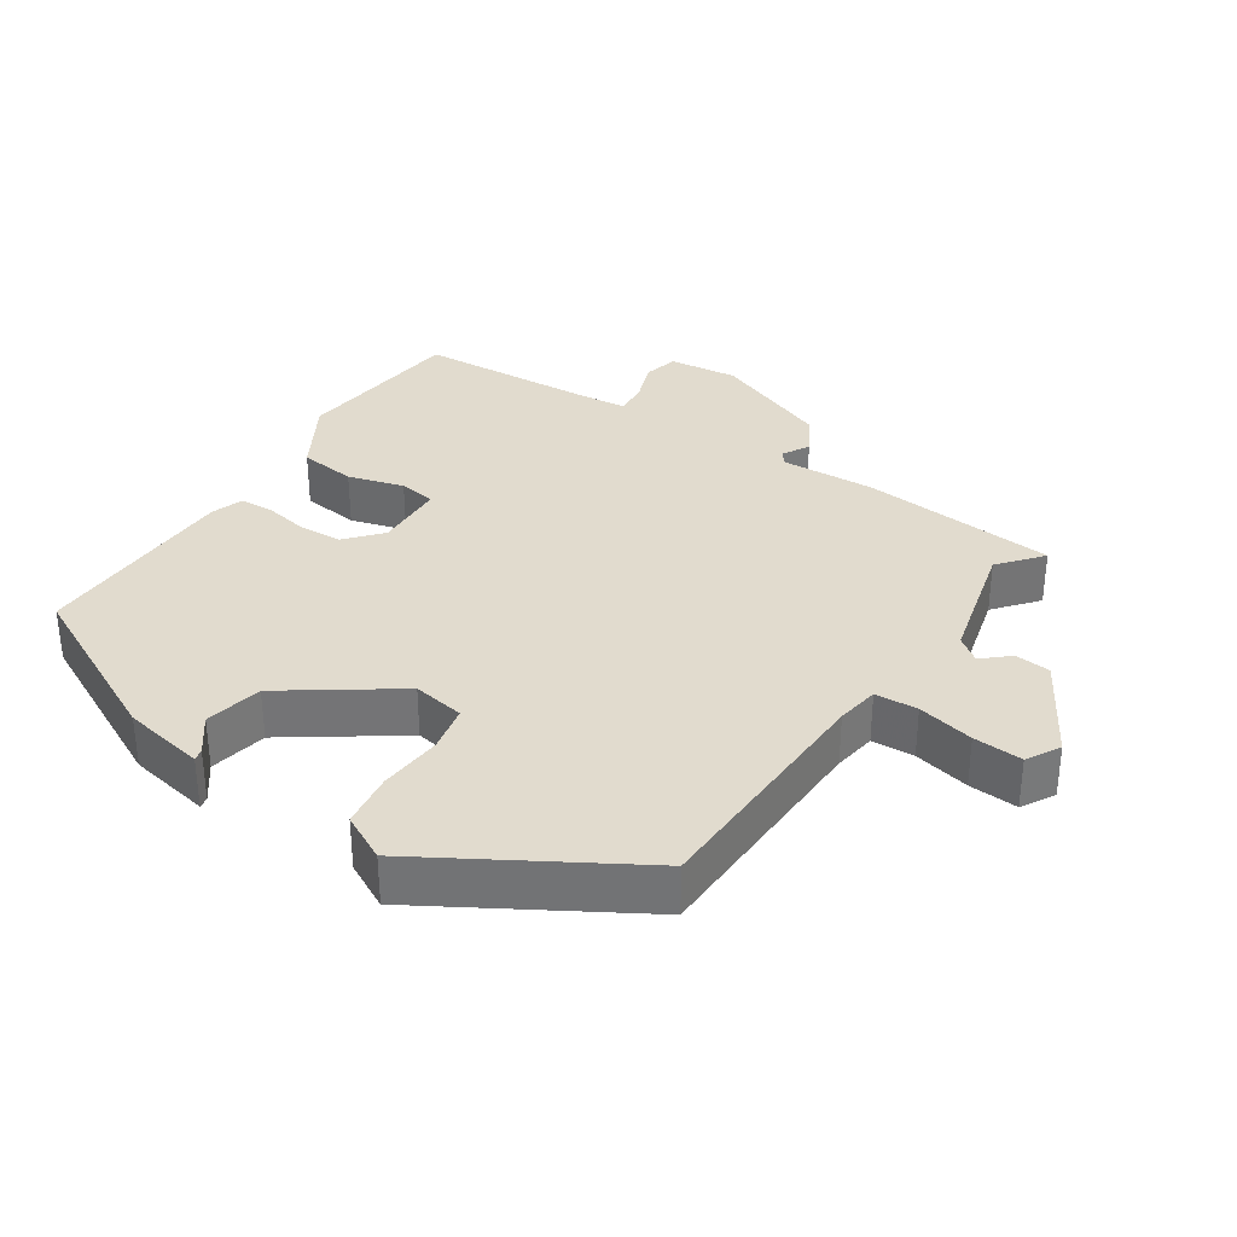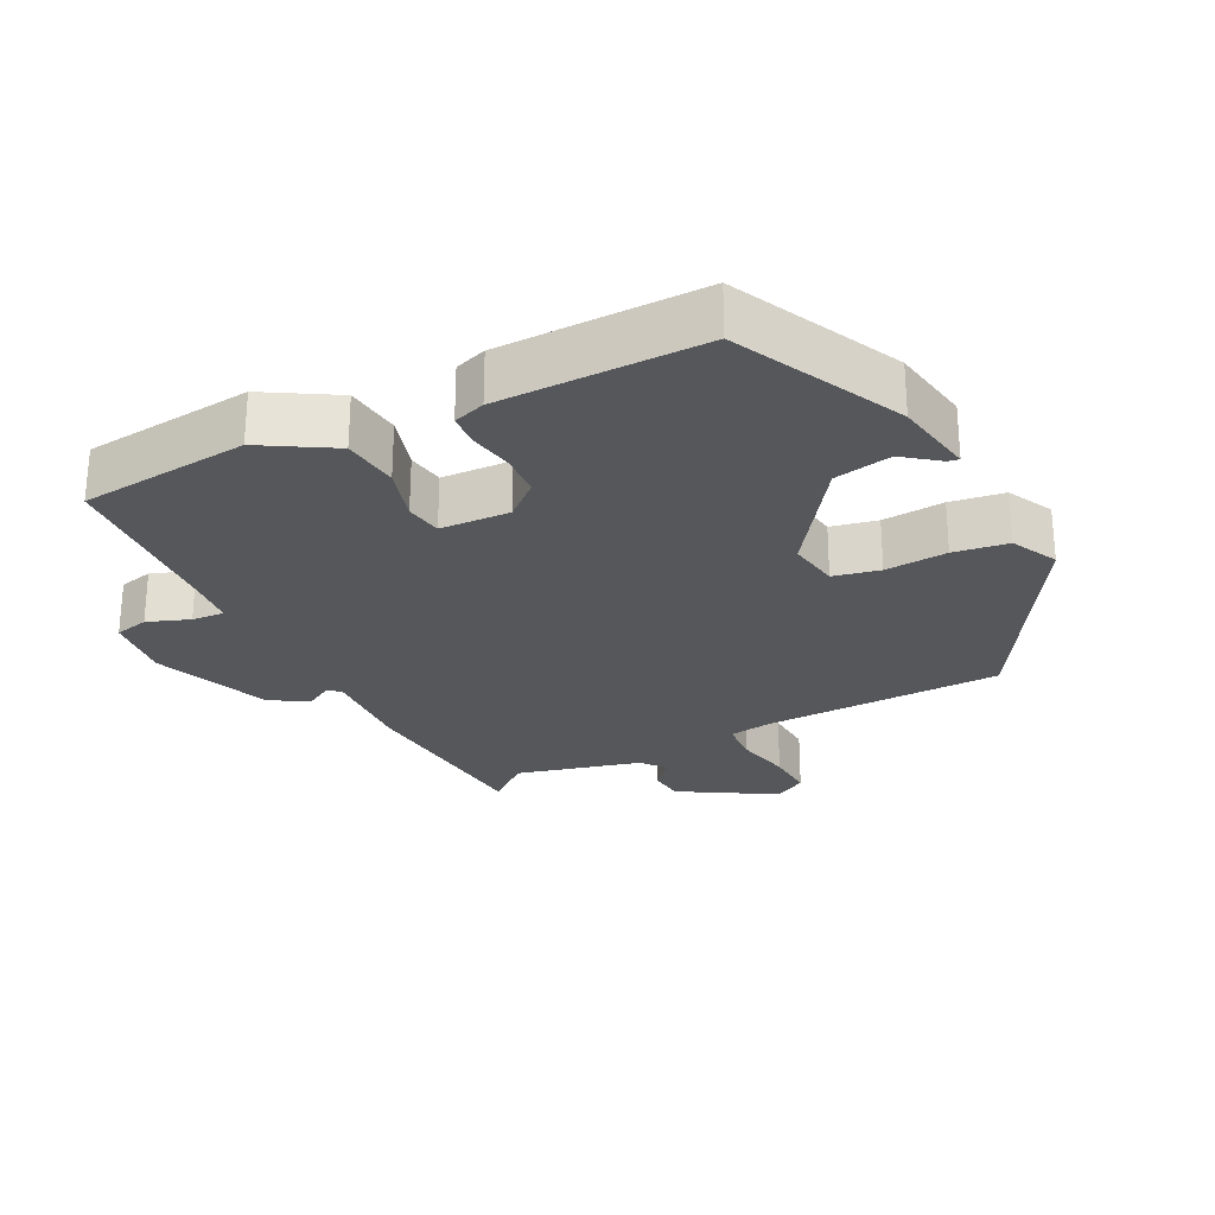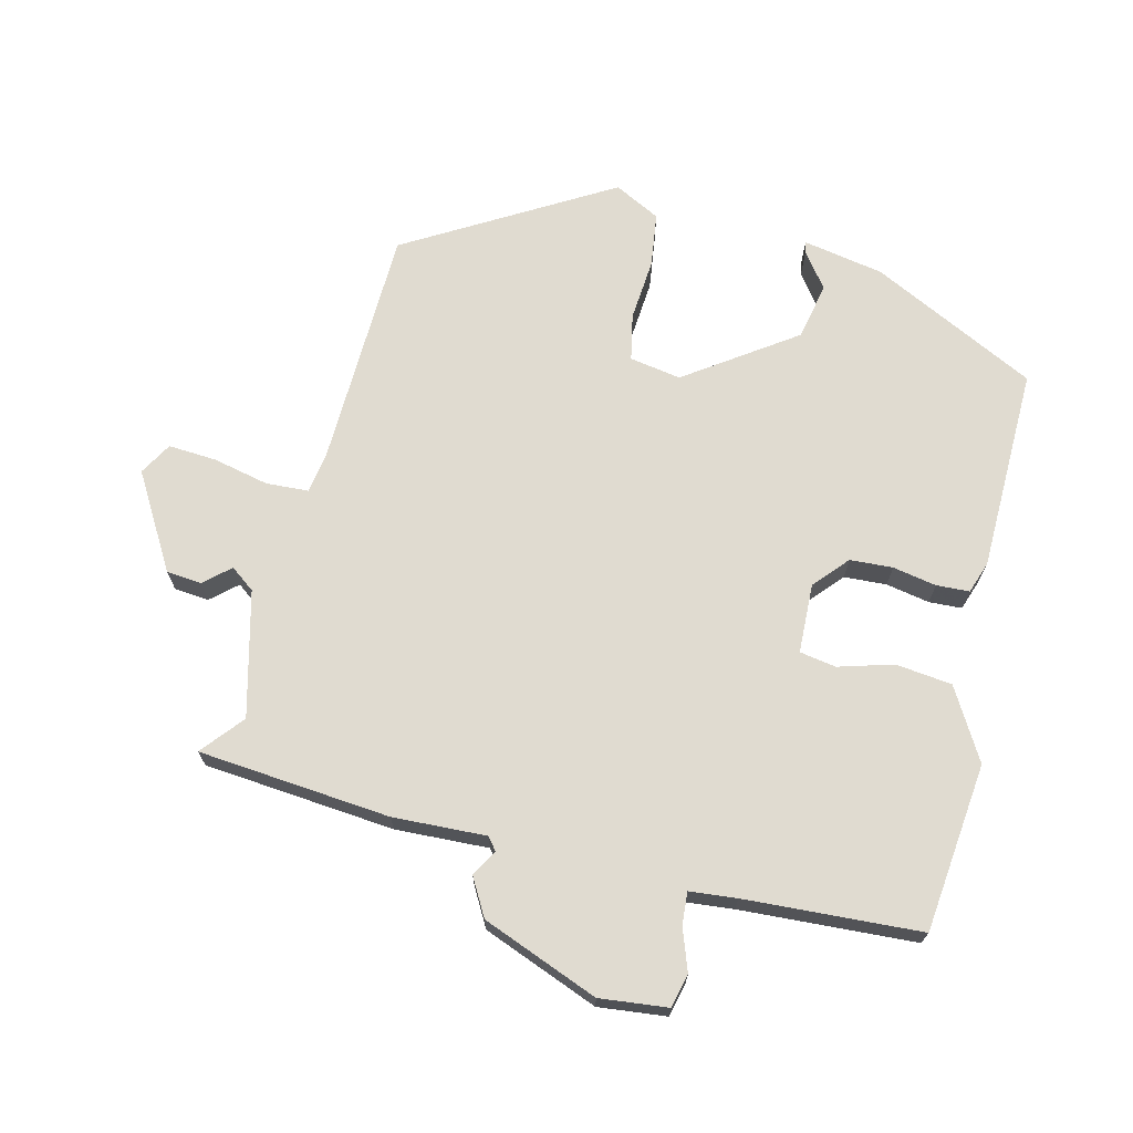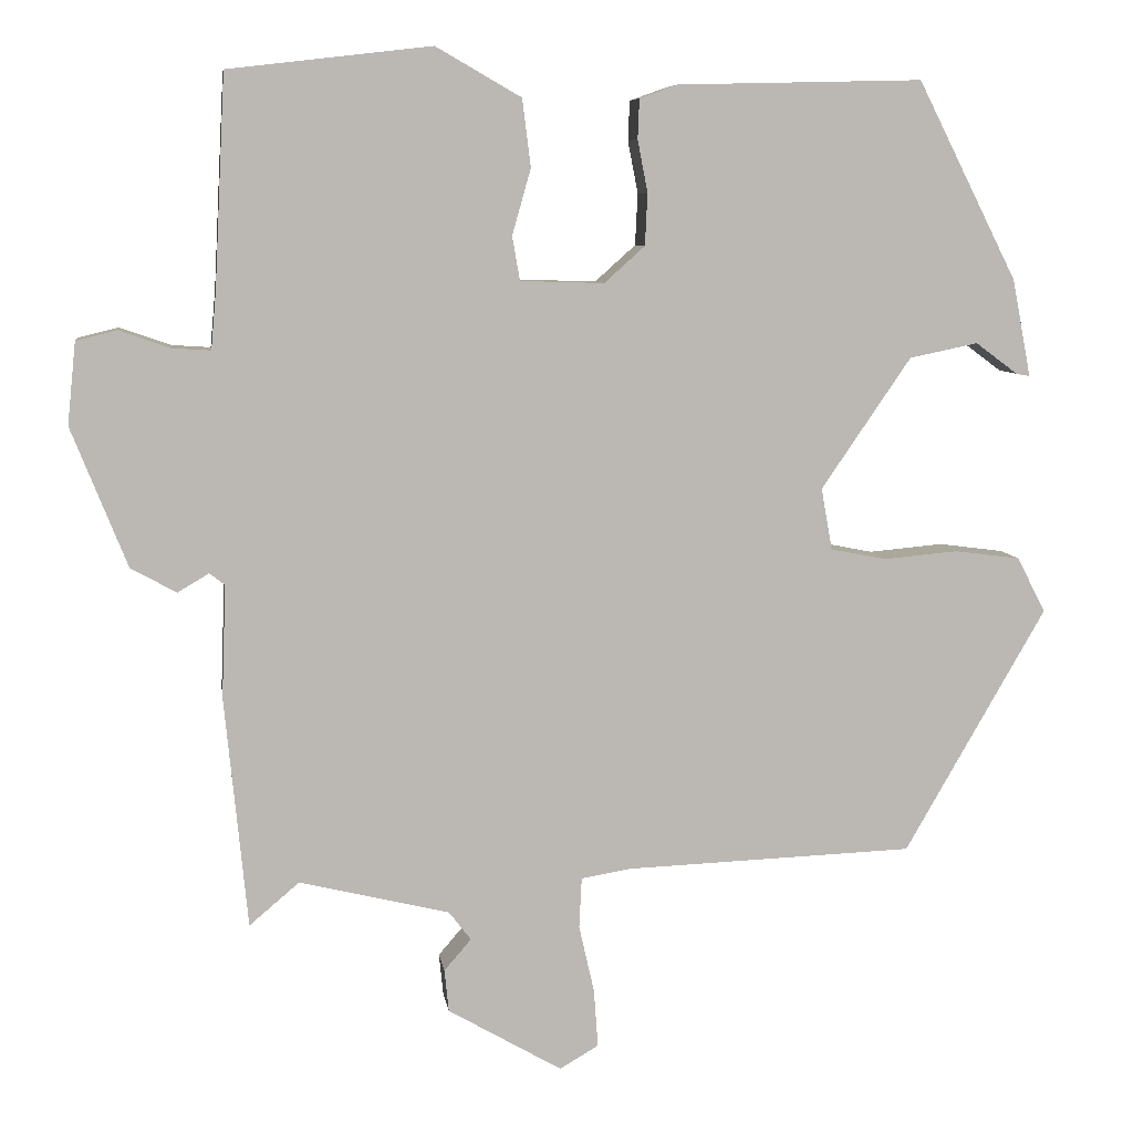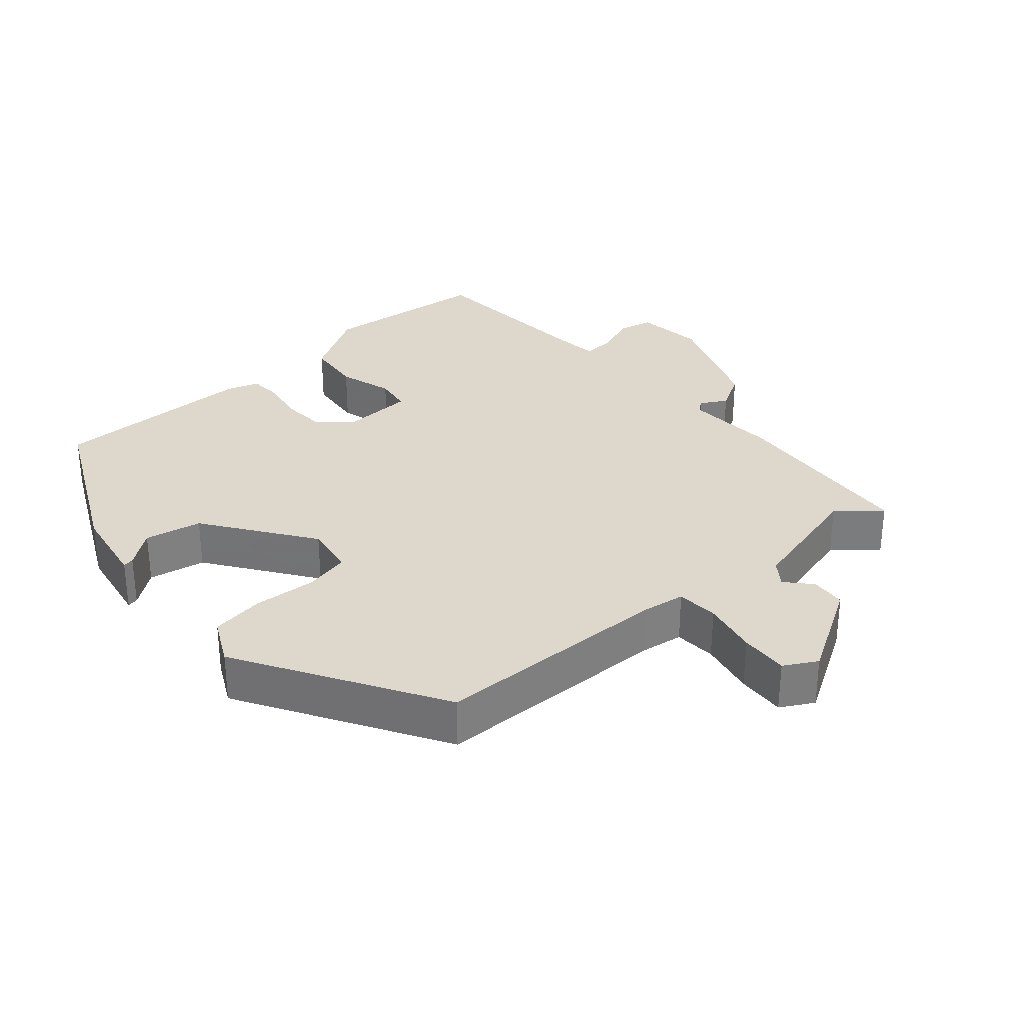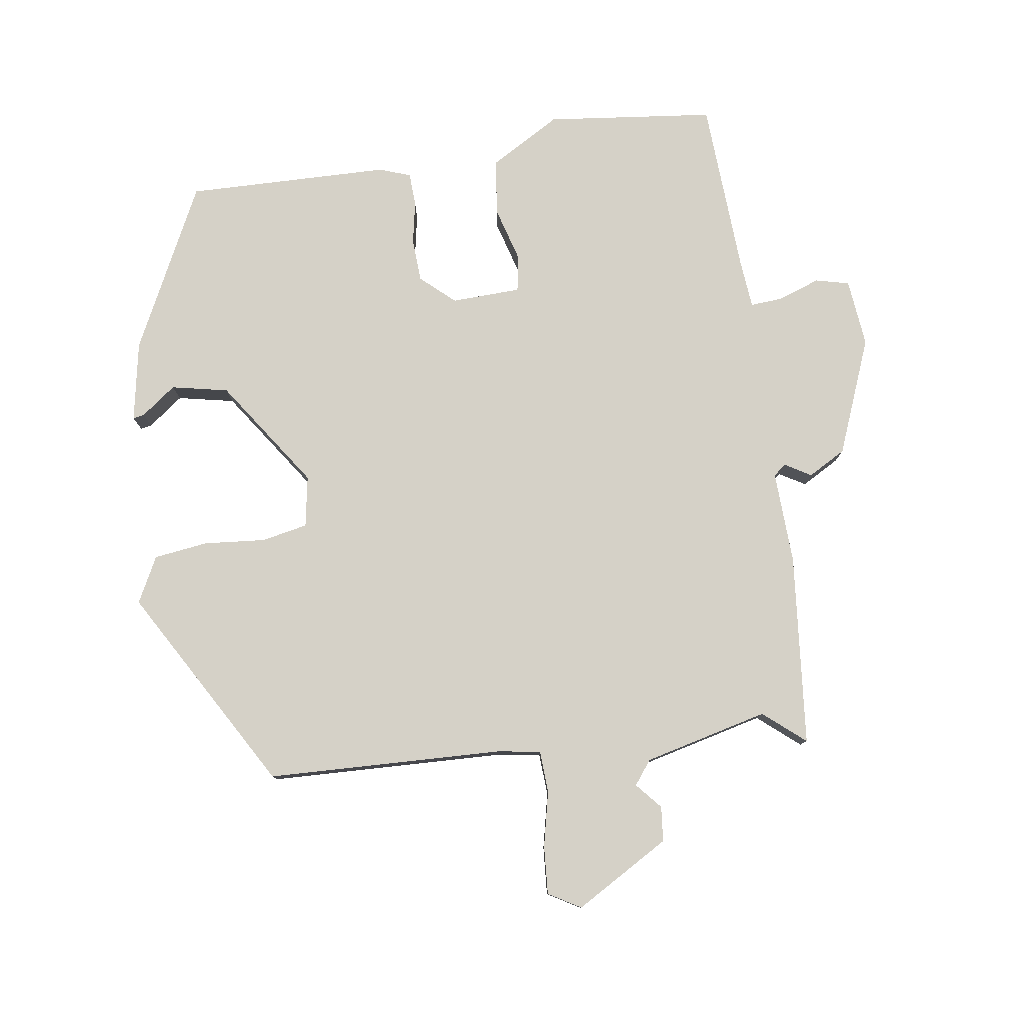
<metadata>
{"format":"obj","ext":"obj","renderer":"f3d","projection":"perspective","resolution":1024,"background":"white","views":[{"elev":33.9,"azim":123.0,"up":"+Y"},{"elev":-26.6,"azim":26.0,"up":"+Y"},{"elev":70.0,"azim":-76.6,"up":"+Y"},{"elev":7.6,"azim":-8.0,"up":"+Z"},{"elev":31.5,"azim":138.0,"up":"+Y"},{"elev":79.4,"azim":171.5,"up":"+Y"}]}
</metadata>
<code>
v 0.339 0.07 0.474
v 0.457 0.07 0.24
v 0.479 0.07 0.125
v 0.463 0.07 0.128
v 0.413 0.07 0.165
v 0.332 0.07 0.148
v 0.226 0.07 -0.007
v 0.239 0.07 -0.08
v 0.305 0.07 -0.093
v 0.393 0.07 -0.085
v 0.47 0.07 -0.095
v 0.504 0.07 -0.16
v 0.337 0.07 -0.45
v -0.003 0.07 -0.463
v -0.063 0.07 -0.473
v -0.066 0.07 -0.533
v -0.048 0.07 -0.612
v -0.043 0.07 -0.681
v -0.089 0.07 -0.708
v -0.224 0.07 -0.63
v -0.229 0.07 -0.58
v -0.197 0.07 -0.543
v -0.223 0.07 -0.509
v -0.401 0.07 -0.466
v -0.46 0.07 -0.516
v -0.487 0.07 -0.242
v -0.482 0.07 -0.109
v -0.5 0.07 -0.095
v -0.537 0.07 -0.117
v -0.591 0.07 -0.087
v -0.657 0.07 0.078
v -0.647 0.07 0.175
v -0.599 0.07 0.187
v -0.539 0.07 0.166
v -0.493 0.07 0.163
v -0.487 0.07 0.23
v -0.474 0.07 0.481
v -0.234 0.07 0.509
v -0.133 0.07 0.451
v -0.123 0.07 0.371
v -0.145 0.07 0.293
v -0.136 0.07 0.241
v -0.037 0.07 0.238
v 0.011 0.07 0.281
v 0.014 0.07 0.342
v 0.002 0.07 0.404
v 0.004 0.07 0.451
v 0.049 0.07 0.467
v 0.339 0 0.474
v 0.457 0 0.24
v 0.479 0 0.125
v 0.463 0 0.128
v 0.413 0 0.165
v 0.332 0 0.148
v 0.226 0 -0.007
v 0.239 0 -0.08
v 0.305 0 -0.093
v 0.393 0 -0.085
v 0.47 0 -0.095
v 0.504 0 -0.16
v 0.337 0 -0.45
v -0.003 0 -0.463
v -0.063 0 -0.473
v -0.066 0 -0.533
v -0.048 0 -0.612
v -0.043 0 -0.681
v -0.089 0 -0.708
v -0.224 0 -0.63
v -0.229 0 -0.58
v -0.197 0 -0.543
v -0.223 0 -0.509
v -0.401 0 -0.466
v -0.46 0 -0.516
v -0.487 0 -0.242
v -0.482 0 -0.109
v -0.5 0 -0.095
v -0.537 0 -0.117
v -0.591 0 -0.087
v -0.657 0 0.078
v -0.647 0 0.175
v -0.599 0 0.187
v -0.539 0 0.166
v -0.493 0 0.163
v -0.487 0 0.23
v -0.474 0 0.481
v -0.234 0 0.509
v -0.133 0 0.451
v -0.123 0 0.371
v -0.145 0 0.293
v -0.136 0 0.241
v -0.037 0 0.238
v 0.011 0 0.281
v 0.014 0 0.342
v 0.002 0 0.404
v 0.004 0 0.451
v 0.049 0 0.467
f 45 46 47 48
f 44 45 48 1
f 43 44 1 2
f 38 39 40 41
f 36 37 38 41
f 35 36 41 42
f 31 32 33 34
f 31 34 35
f 28 29 30 31
f 27 28 31 35
f 24 25 26 27
f 23 24 27 35
f 22 23 35 42
f 20 21 22
f 19 20 22
f 16 17 18 19
f 15 16 19 22
f 11 12 13 14
f 9 10 11 14
f 8 9 14 15
f 7 8 15 22
f 2 3 4 5
f 43 2 5 6
f 22 42 43
f 6 7 22 43
f 96 95 94 93
f 49 96 93 92
f 50 49 92 91
f 89 88 87 86
f 89 86 85 84
f 90 89 84 83
f 82 81 80 79
f 83 82 79
f 79 78 77 76
f 83 79 76 75
f 75 74 73 72
f 83 75 72 71
f 90 83 71 70
f 70 69 68
f 70 68 67
f 67 66 65 64
f 70 67 64 63
f 62 61 60 59
f 62 59 58 57
f 63 62 57 56
f 70 63 56 55
f 53 52 51 50
f 54 53 50 91
f 91 90 70
f 91 70 55 54
f 1 49 50 2
f 2 50 51 3
f 3 51 52 4
f 4 52 53 5
f 5 53 54 6
f 6 54 55 7
f 7 55 56 8
f 8 56 57 9
f 9 57 58 10
f 10 58 59 11
f 11 59 60 12
f 12 60 61 13
f 13 61 62 14
f 14 62 63 15
f 15 63 64 16
f 16 64 65 17
f 17 65 66 18
f 18 66 67 19
f 19 67 68 20
f 20 68 69 21
f 21 69 70 22
f 22 70 71 23
f 23 71 72 24
f 24 72 73 25
f 25 73 74 26
f 26 74 75 27
f 27 75 76 28
f 28 76 77 29
f 29 77 78 30
f 30 78 79 31
f 31 79 80 32
f 32 80 81 33
f 33 81 82 34
f 34 82 83 35
f 35 83 84 36
f 36 84 85 37
f 37 85 86 38
f 38 86 87 39
f 39 87 88 40
f 40 88 89 41
f 41 89 90 42
f 42 90 91 43
f 43 91 92 44
f 44 92 93 45
f 45 93 94 46
f 46 94 95 47
f 47 95 96 48
f 48 96 49 1

</code>
